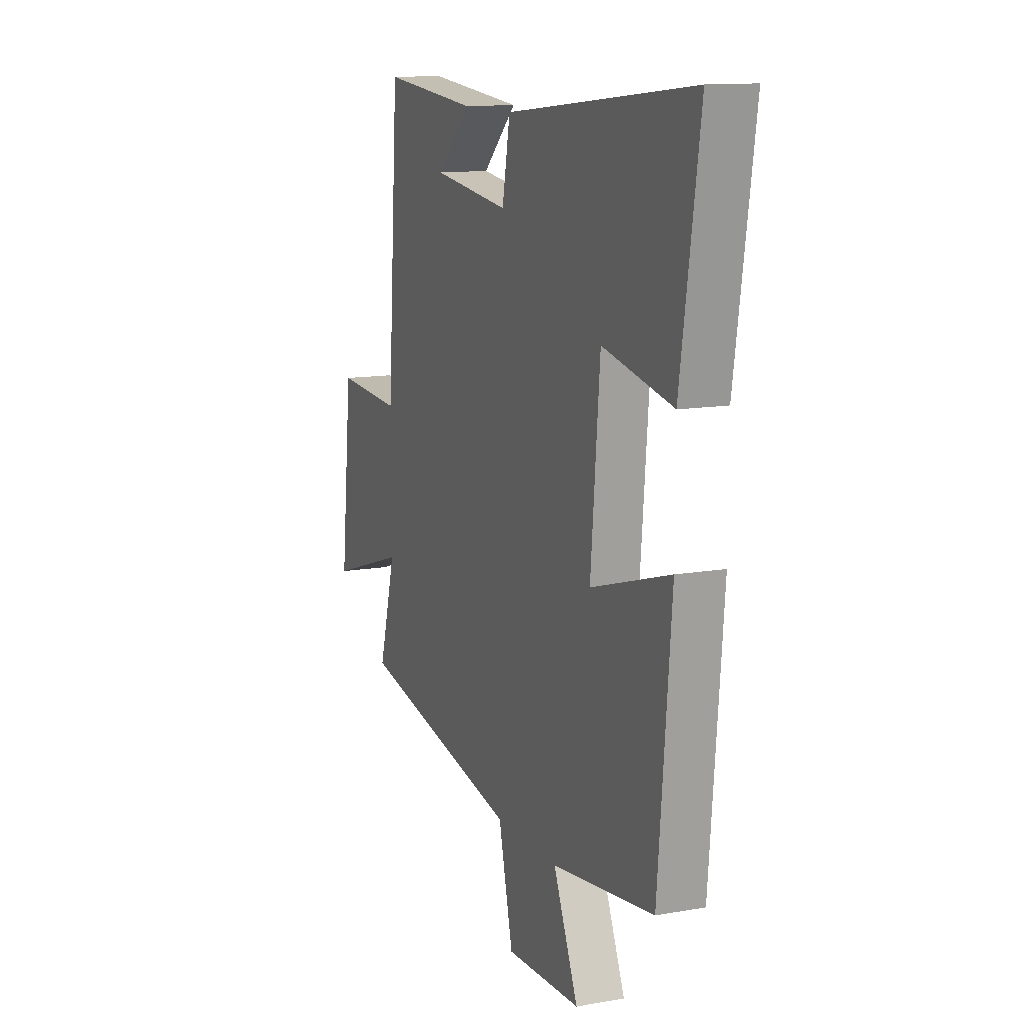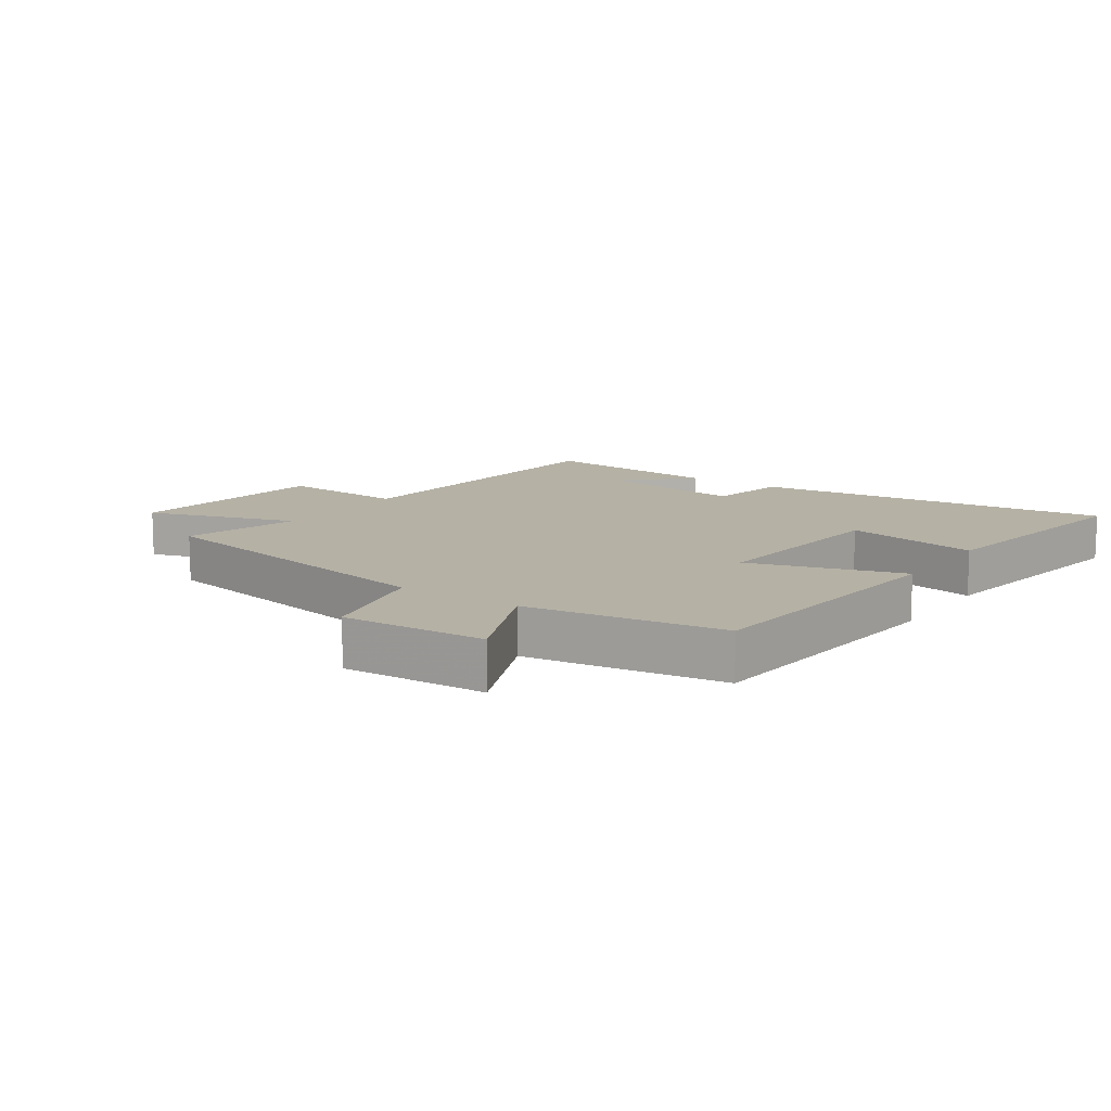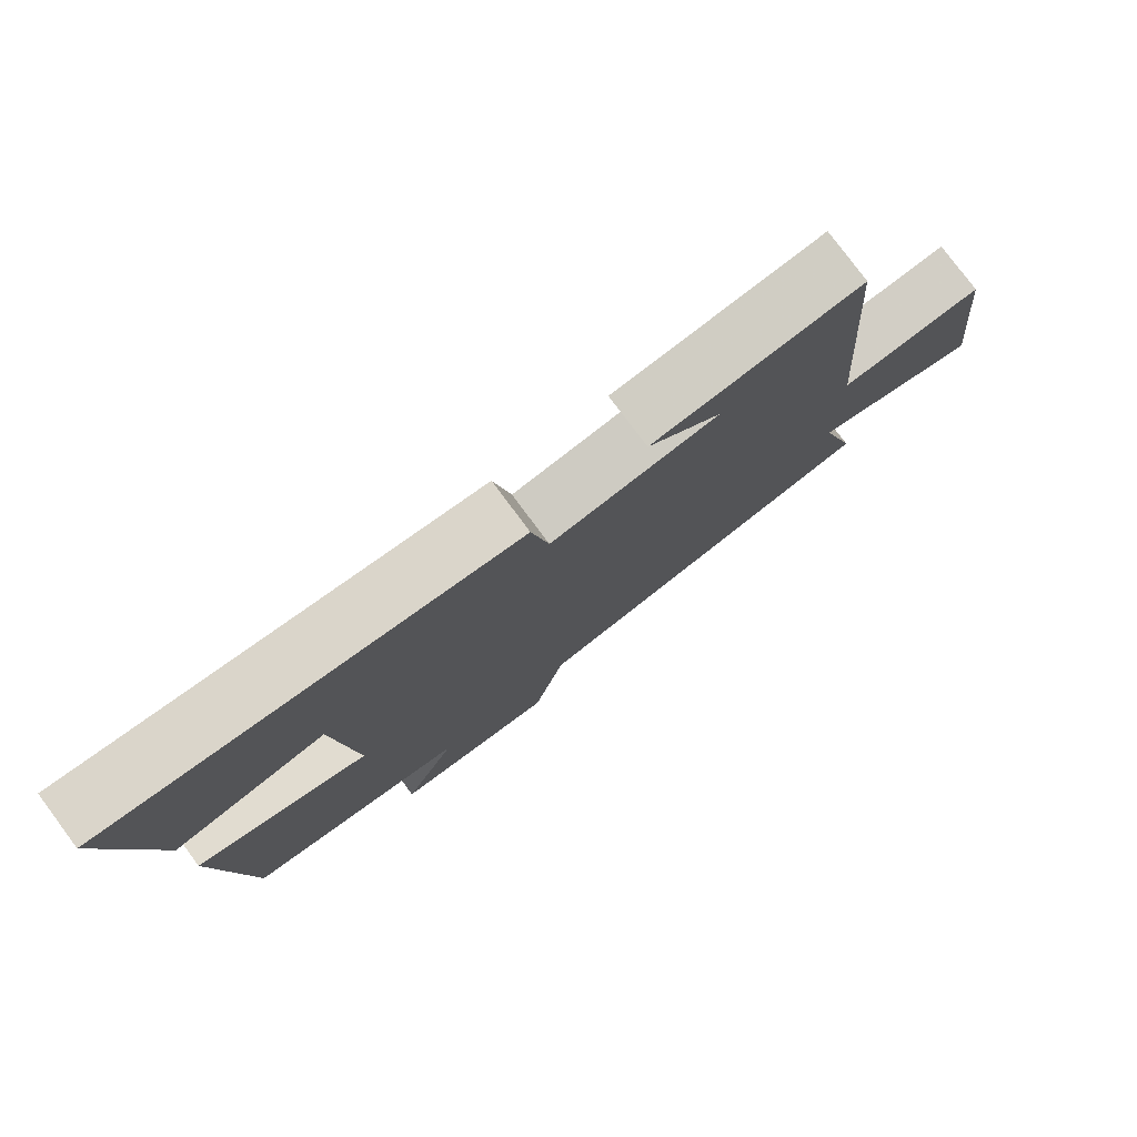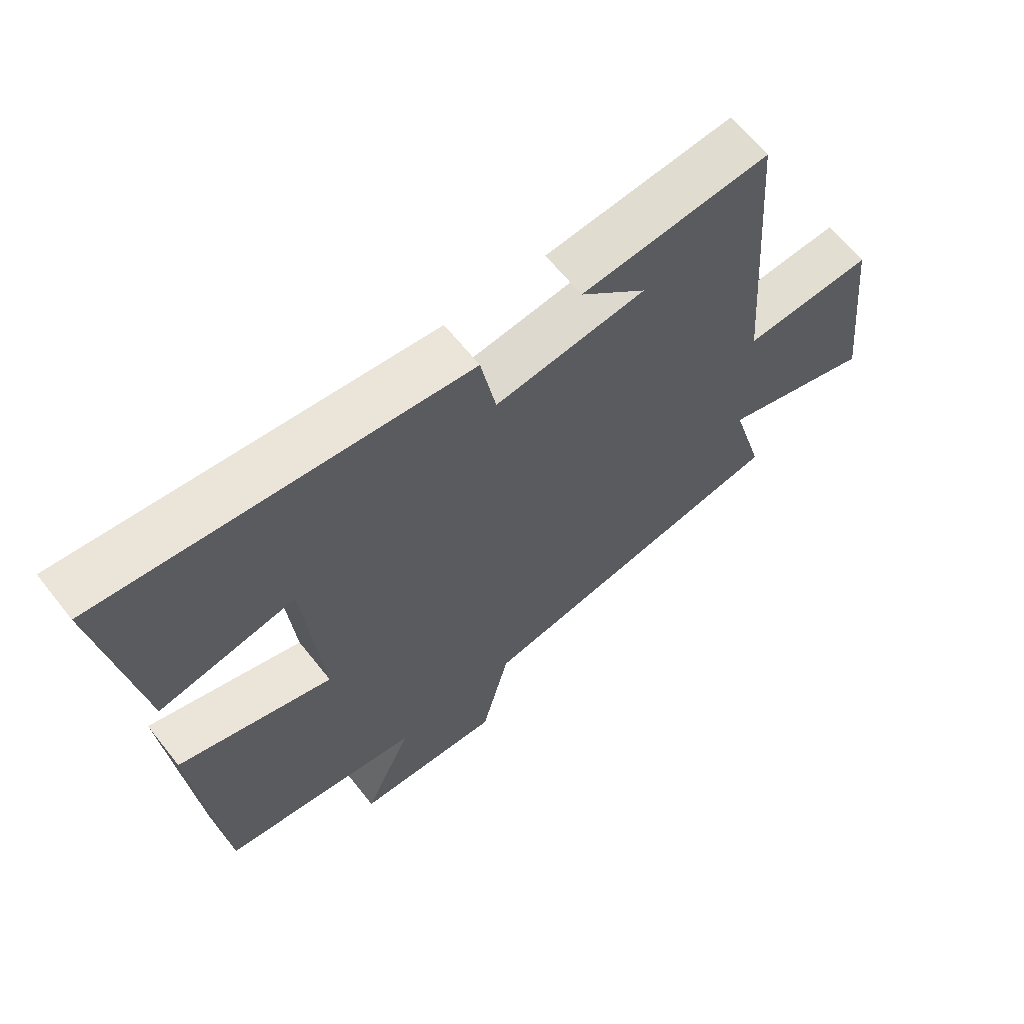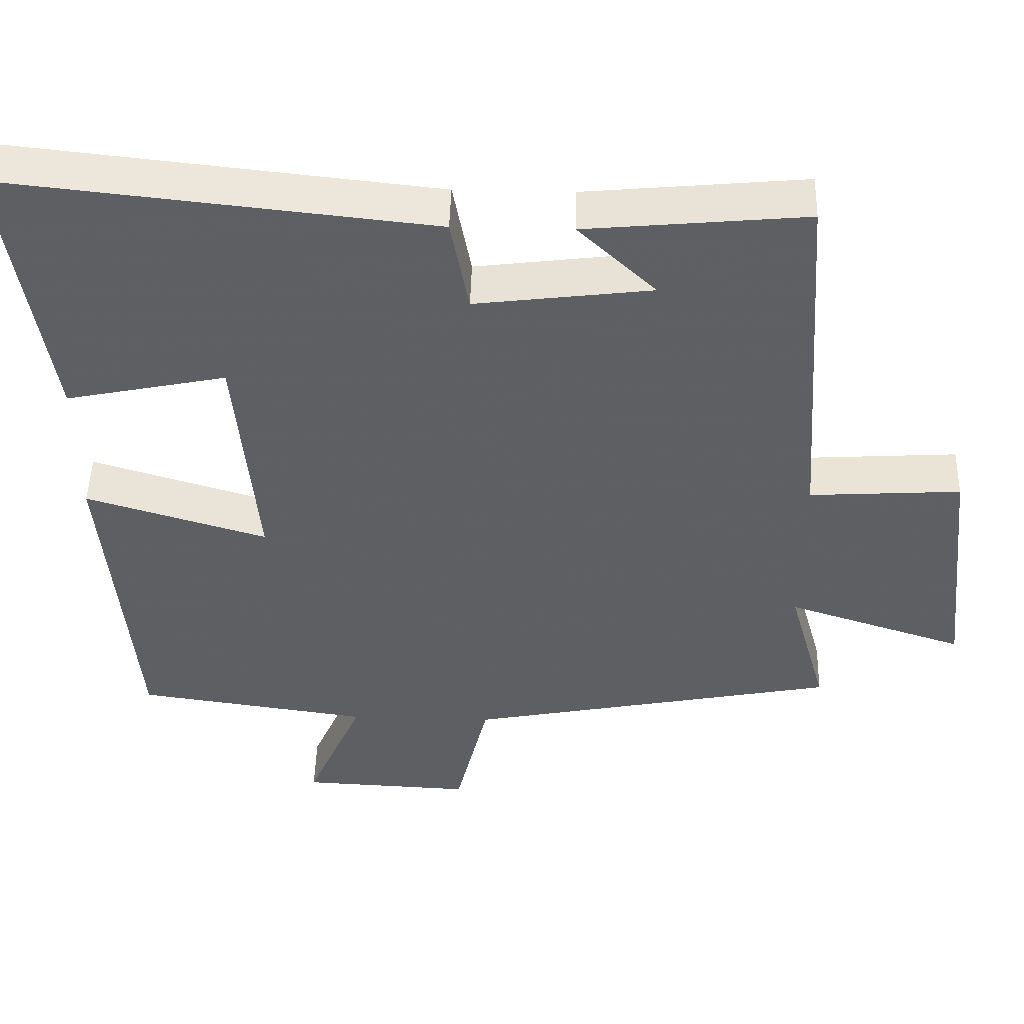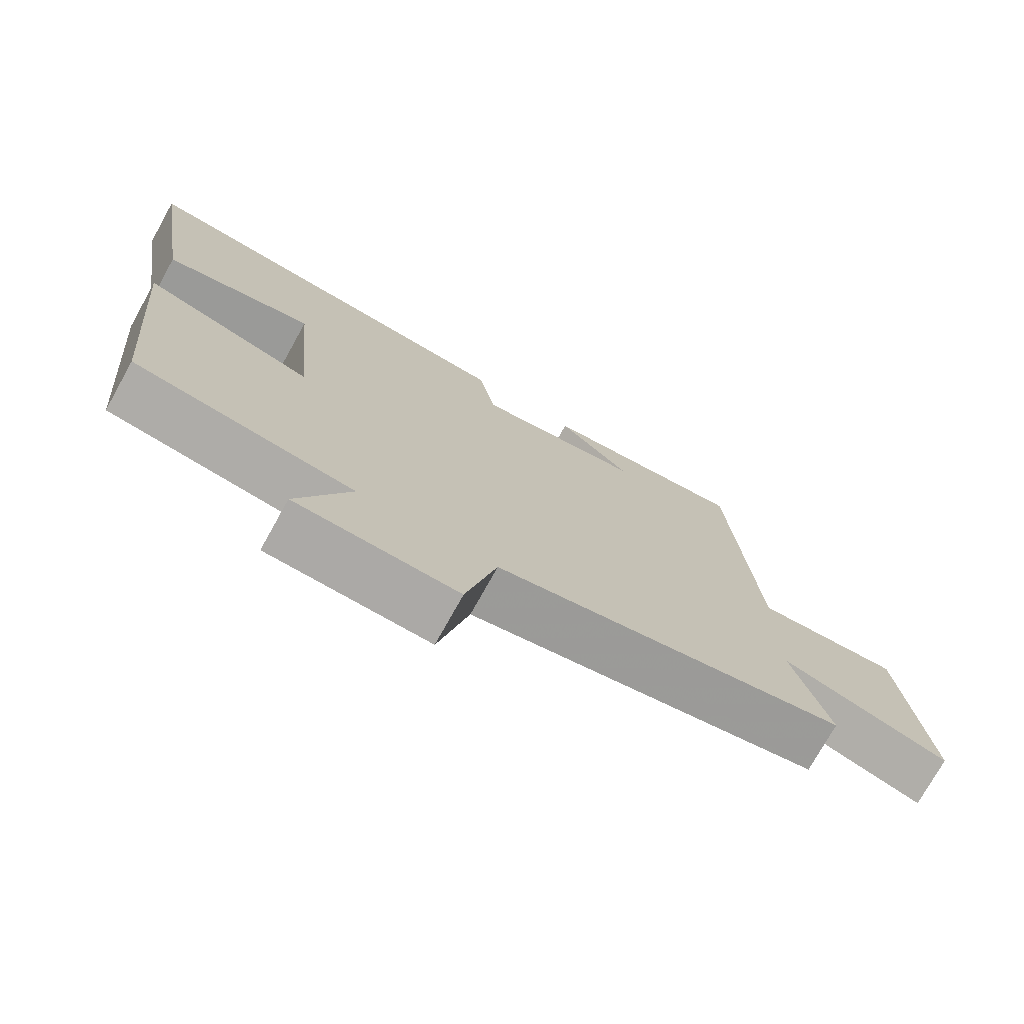
<metadata>
{"format":"obj","ext":"obj","renderer":"f3d","projection":"perspective","resolution":1024,"background":"white","views":[{"elev":12.5,"azim":-112.3,"up":"+Z"},{"elev":11.9,"azim":-145.6,"up":"+Y"},{"elev":78.6,"azim":-36.7,"up":"+Z"},{"elev":64.4,"azim":-38.4,"up":"+Z"},{"elev":48.1,"azim":1.6,"up":"+Z"},{"elev":-74.7,"azim":-29.1,"up":"+Z"}]}
</metadata>
<code>
v -0.461 0.07 -0.456
v -0.5 0.07 -0.013
v -0.257 0.07 -0.086
v -0.285 0.07 0.23
v -0.5 0.07 0.185
v -0.558 0.07 0.561
v 0.014 0.07 0.5
v 0.038 0.07 0.371
v 0.274 0.07 0.401
v 0.17 0.07 0.5
v 0.464 0.07 0.528
v 0.5 0.07 0.025
v 0.703 0.07 0.038
v 0.739 0.07 -0.292
v 0.5 0.07 -0.215
v 0.552 0.07 -0.401
v 0.051 0.07 -0.5
v 0.007 0.07 -0.684
v -0.223 0.07 -0.674
v -0.147 0.07 -0.5
v -0.461 0 -0.456
v -0.5 0 -0.013
v -0.257 0 -0.086
v -0.285 0 0.23
v -0.5 0 0.185
v -0.558 0 0.561
v 0.014 0 0.5
v 0.038 0 0.371
v 0.274 0 0.401
v 0.17 0 0.5
v 0.464 0 0.528
v 0.5 0 0.025
v 0.703 0 0.038
v 0.739 0 -0.292
v 0.5 0 -0.215
v 0.552 0 -0.401
v 0.051 0 -0.5
v 0.007 0 -0.684
v -0.223 0 -0.674
v -0.147 0 -0.5
f 17 18 19 20
f 17 20 1
f 16 17 1
f 15 16 1
f 12 13 14 15
f 9 10 11
f 12 15 1
f 11 12 1
f 9 11 1
f 6 7 8
f 5 6 8
f 4 5 8
f 3 4 8 9
f 1 2 3
f 1 3 9
f 40 39 38 37
f 21 40 37
f 21 37 36
f 21 36 35
f 35 34 33 32
f 31 30 29
f 21 35 32
f 21 32 31
f 21 31 29
f 28 27 26
f 28 26 25
f 28 25 24
f 29 28 24 23
f 23 22 21
f 29 23 21
f 1 21 22 2
f 2 22 23 3
f 3 23 24 4
f 4 24 25 5
f 5 25 26 6
f 6 26 27 7
f 7 27 28 8
f 8 28 29 9
f 9 29 30 10
f 10 30 31 11
f 11 31 32 12
f 12 32 33 13
f 13 33 34 14
f 14 34 35 15
f 15 35 36 16
f 16 36 37 17
f 17 37 38 18
f 18 38 39 19
f 19 39 40 20
f 20 40 21 1

</code>
